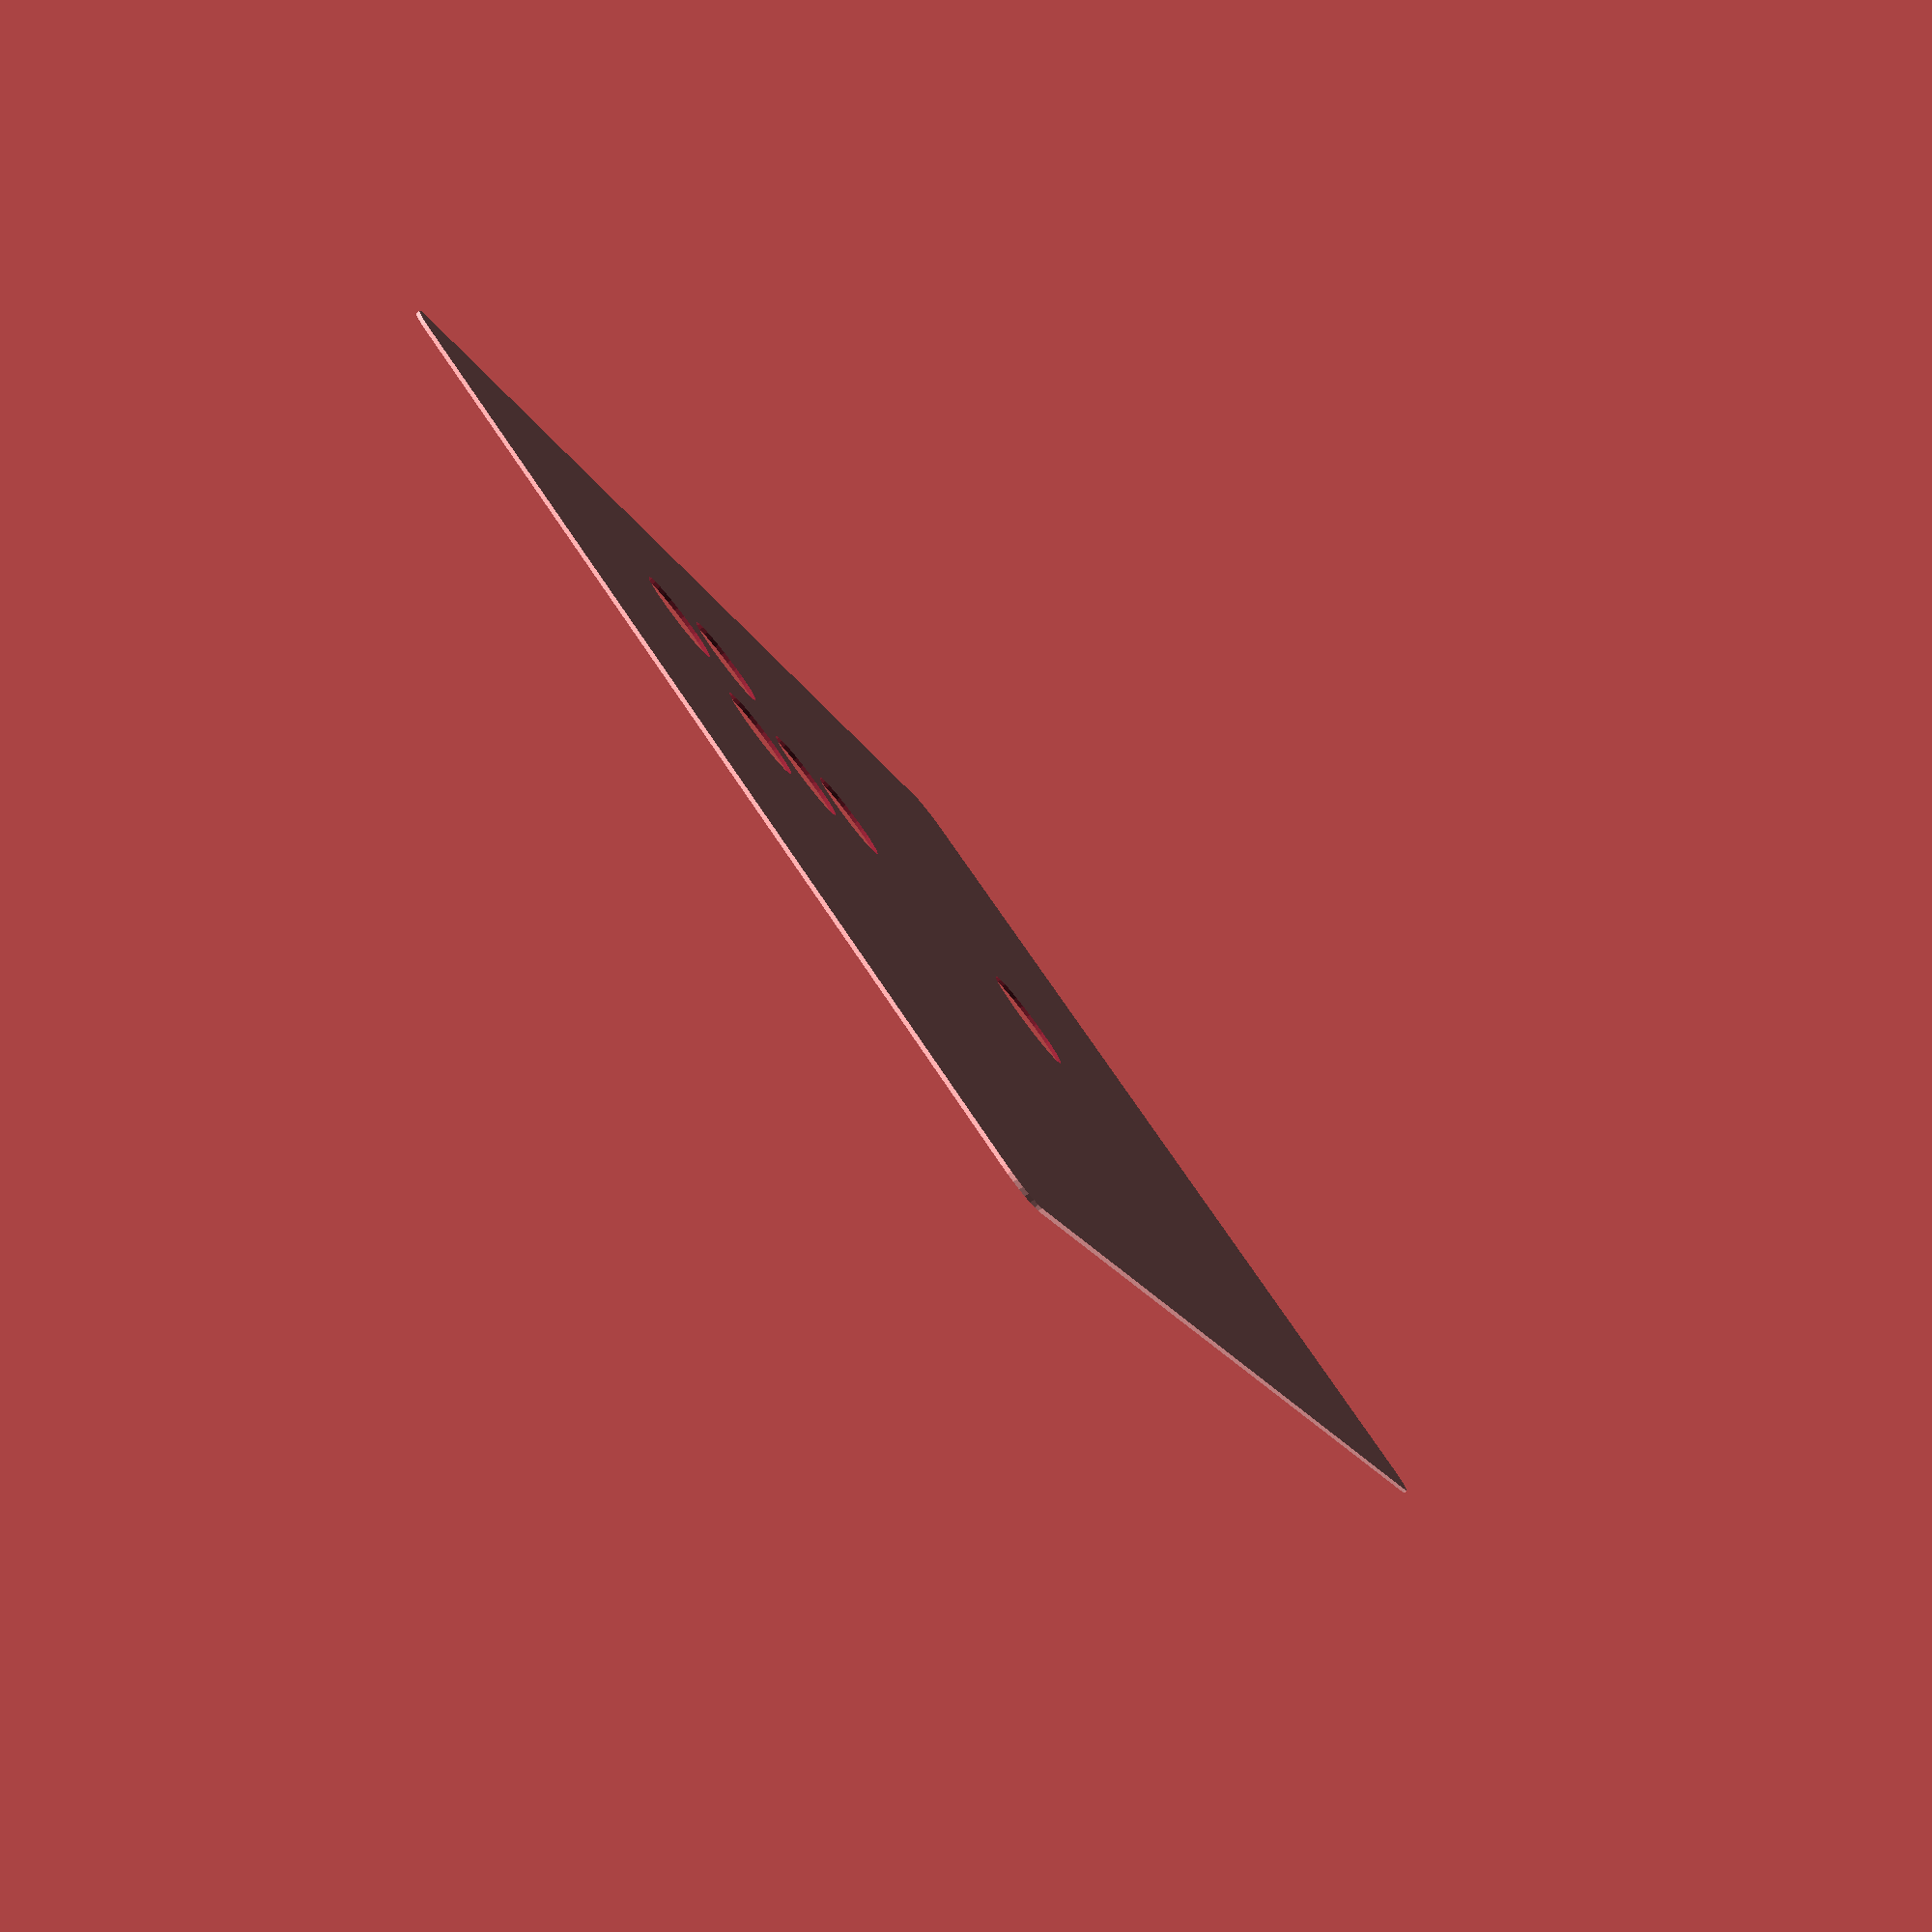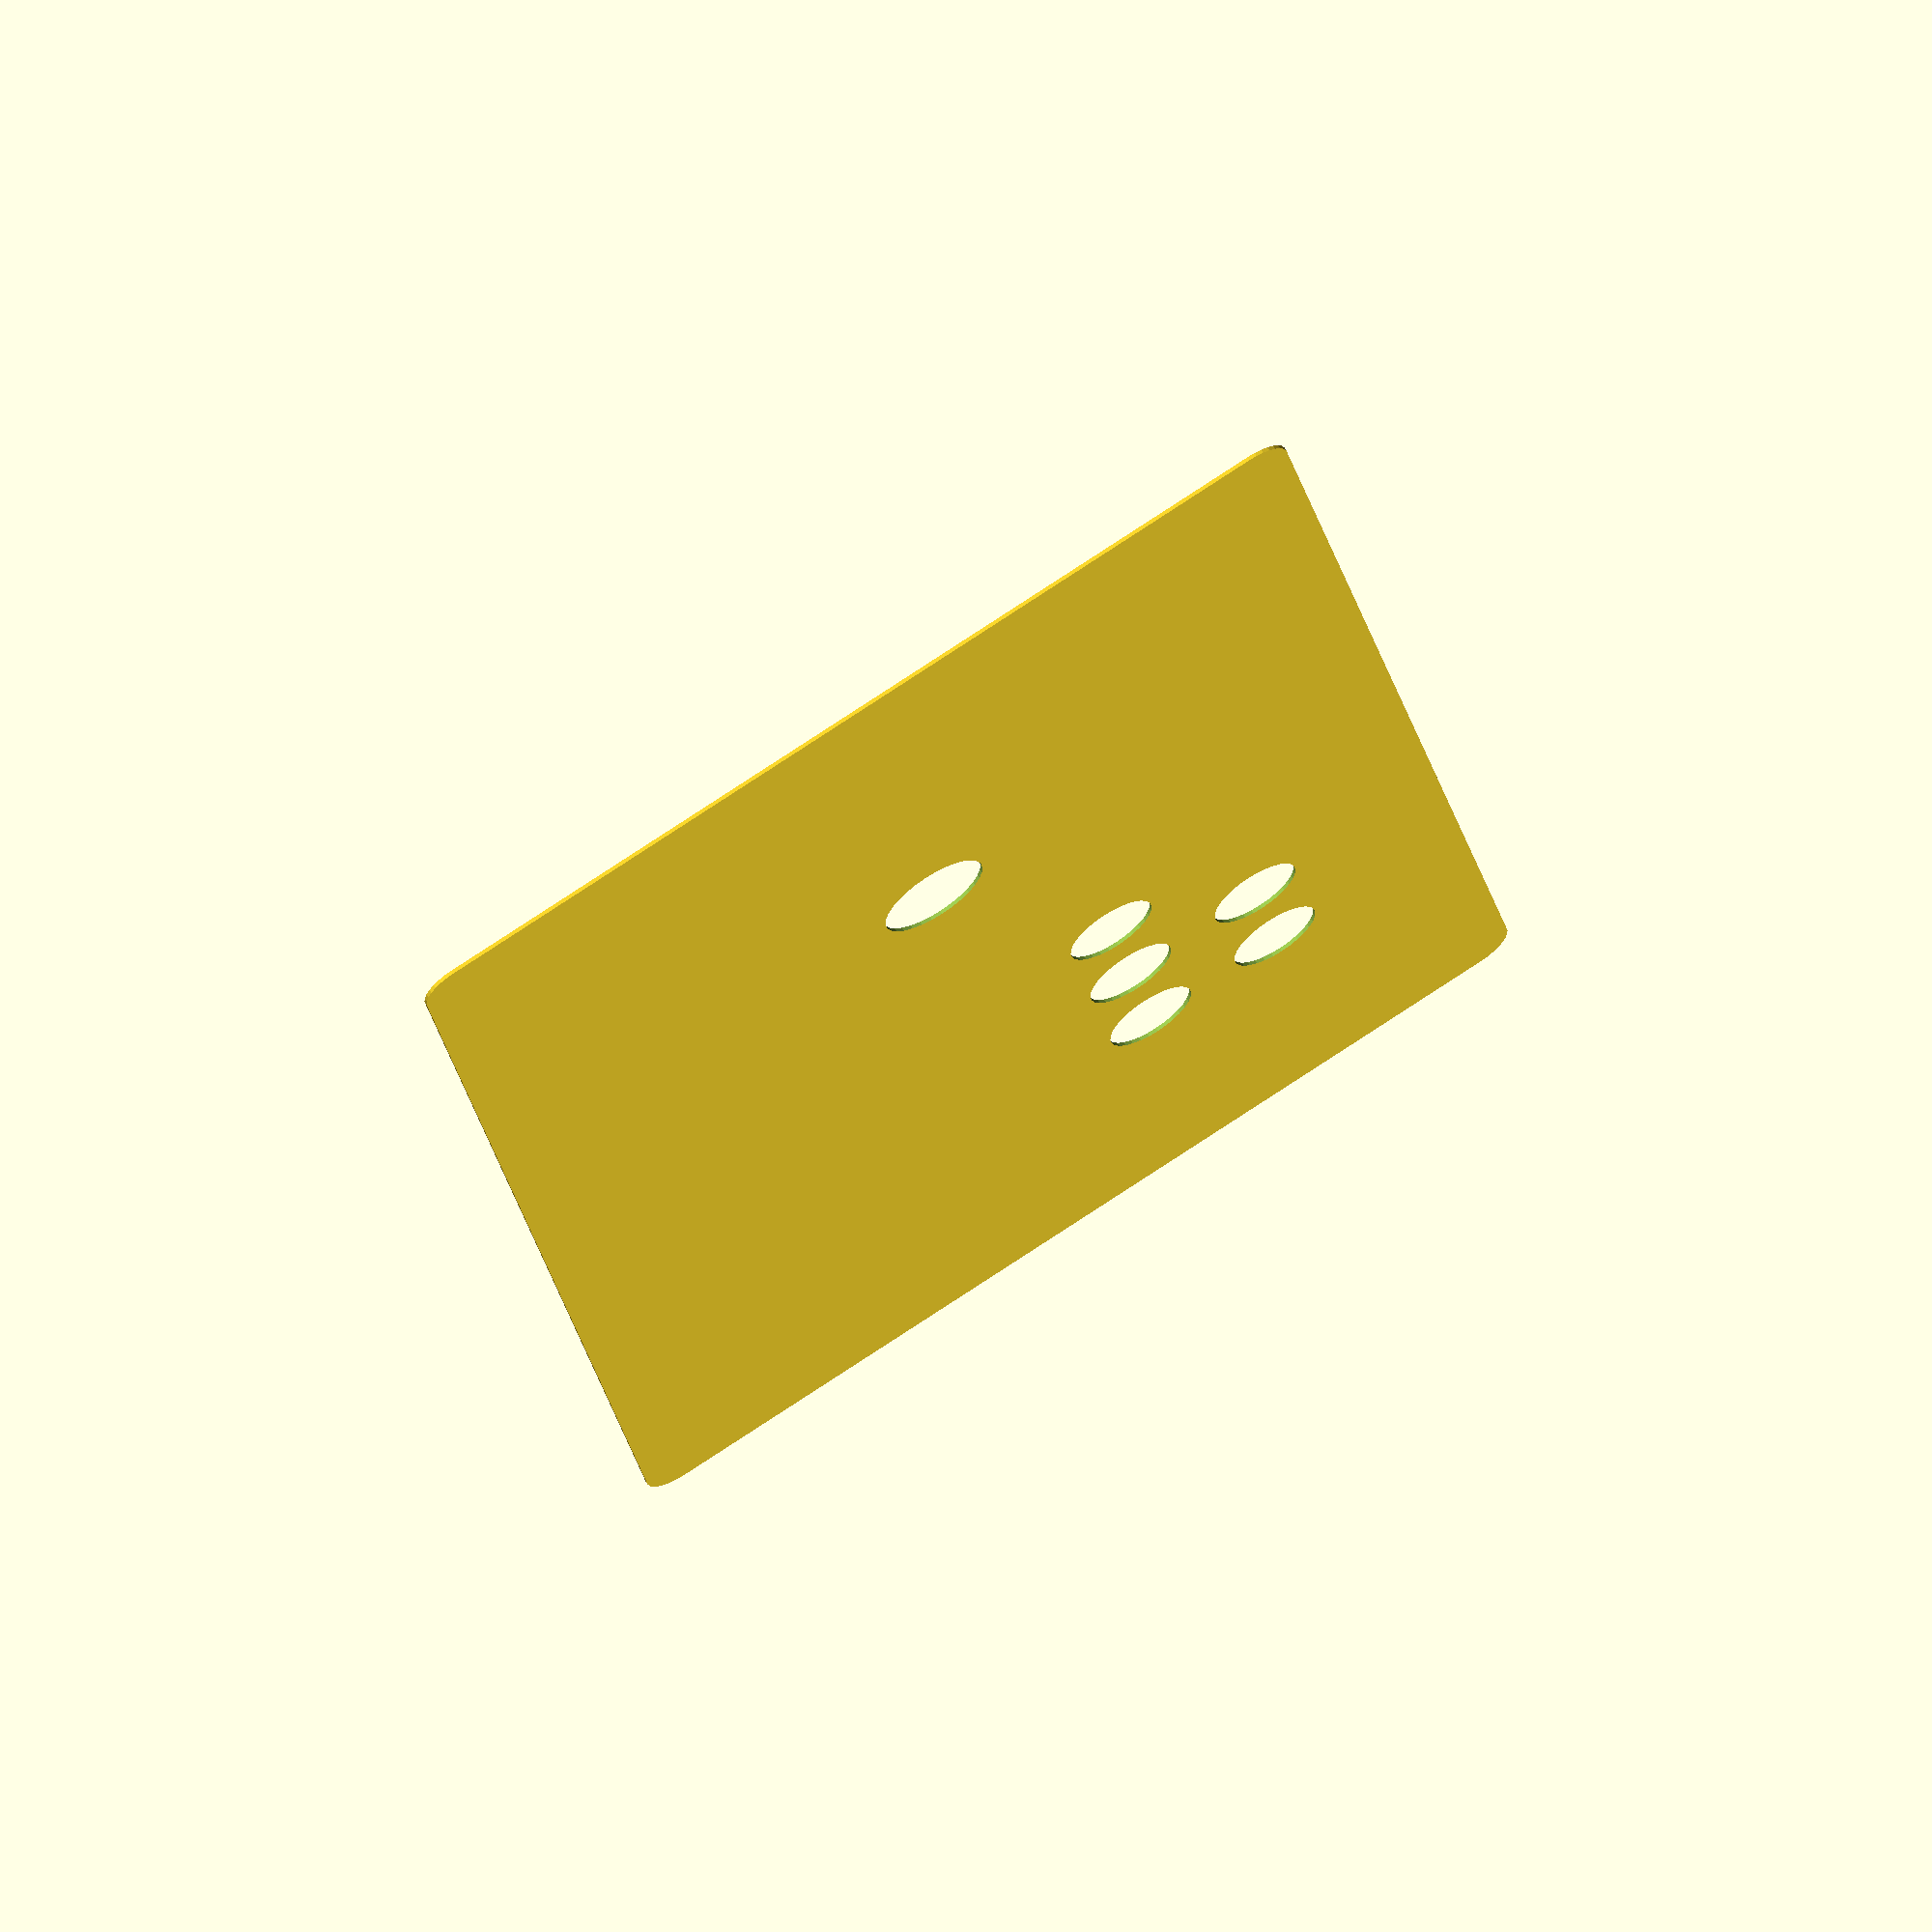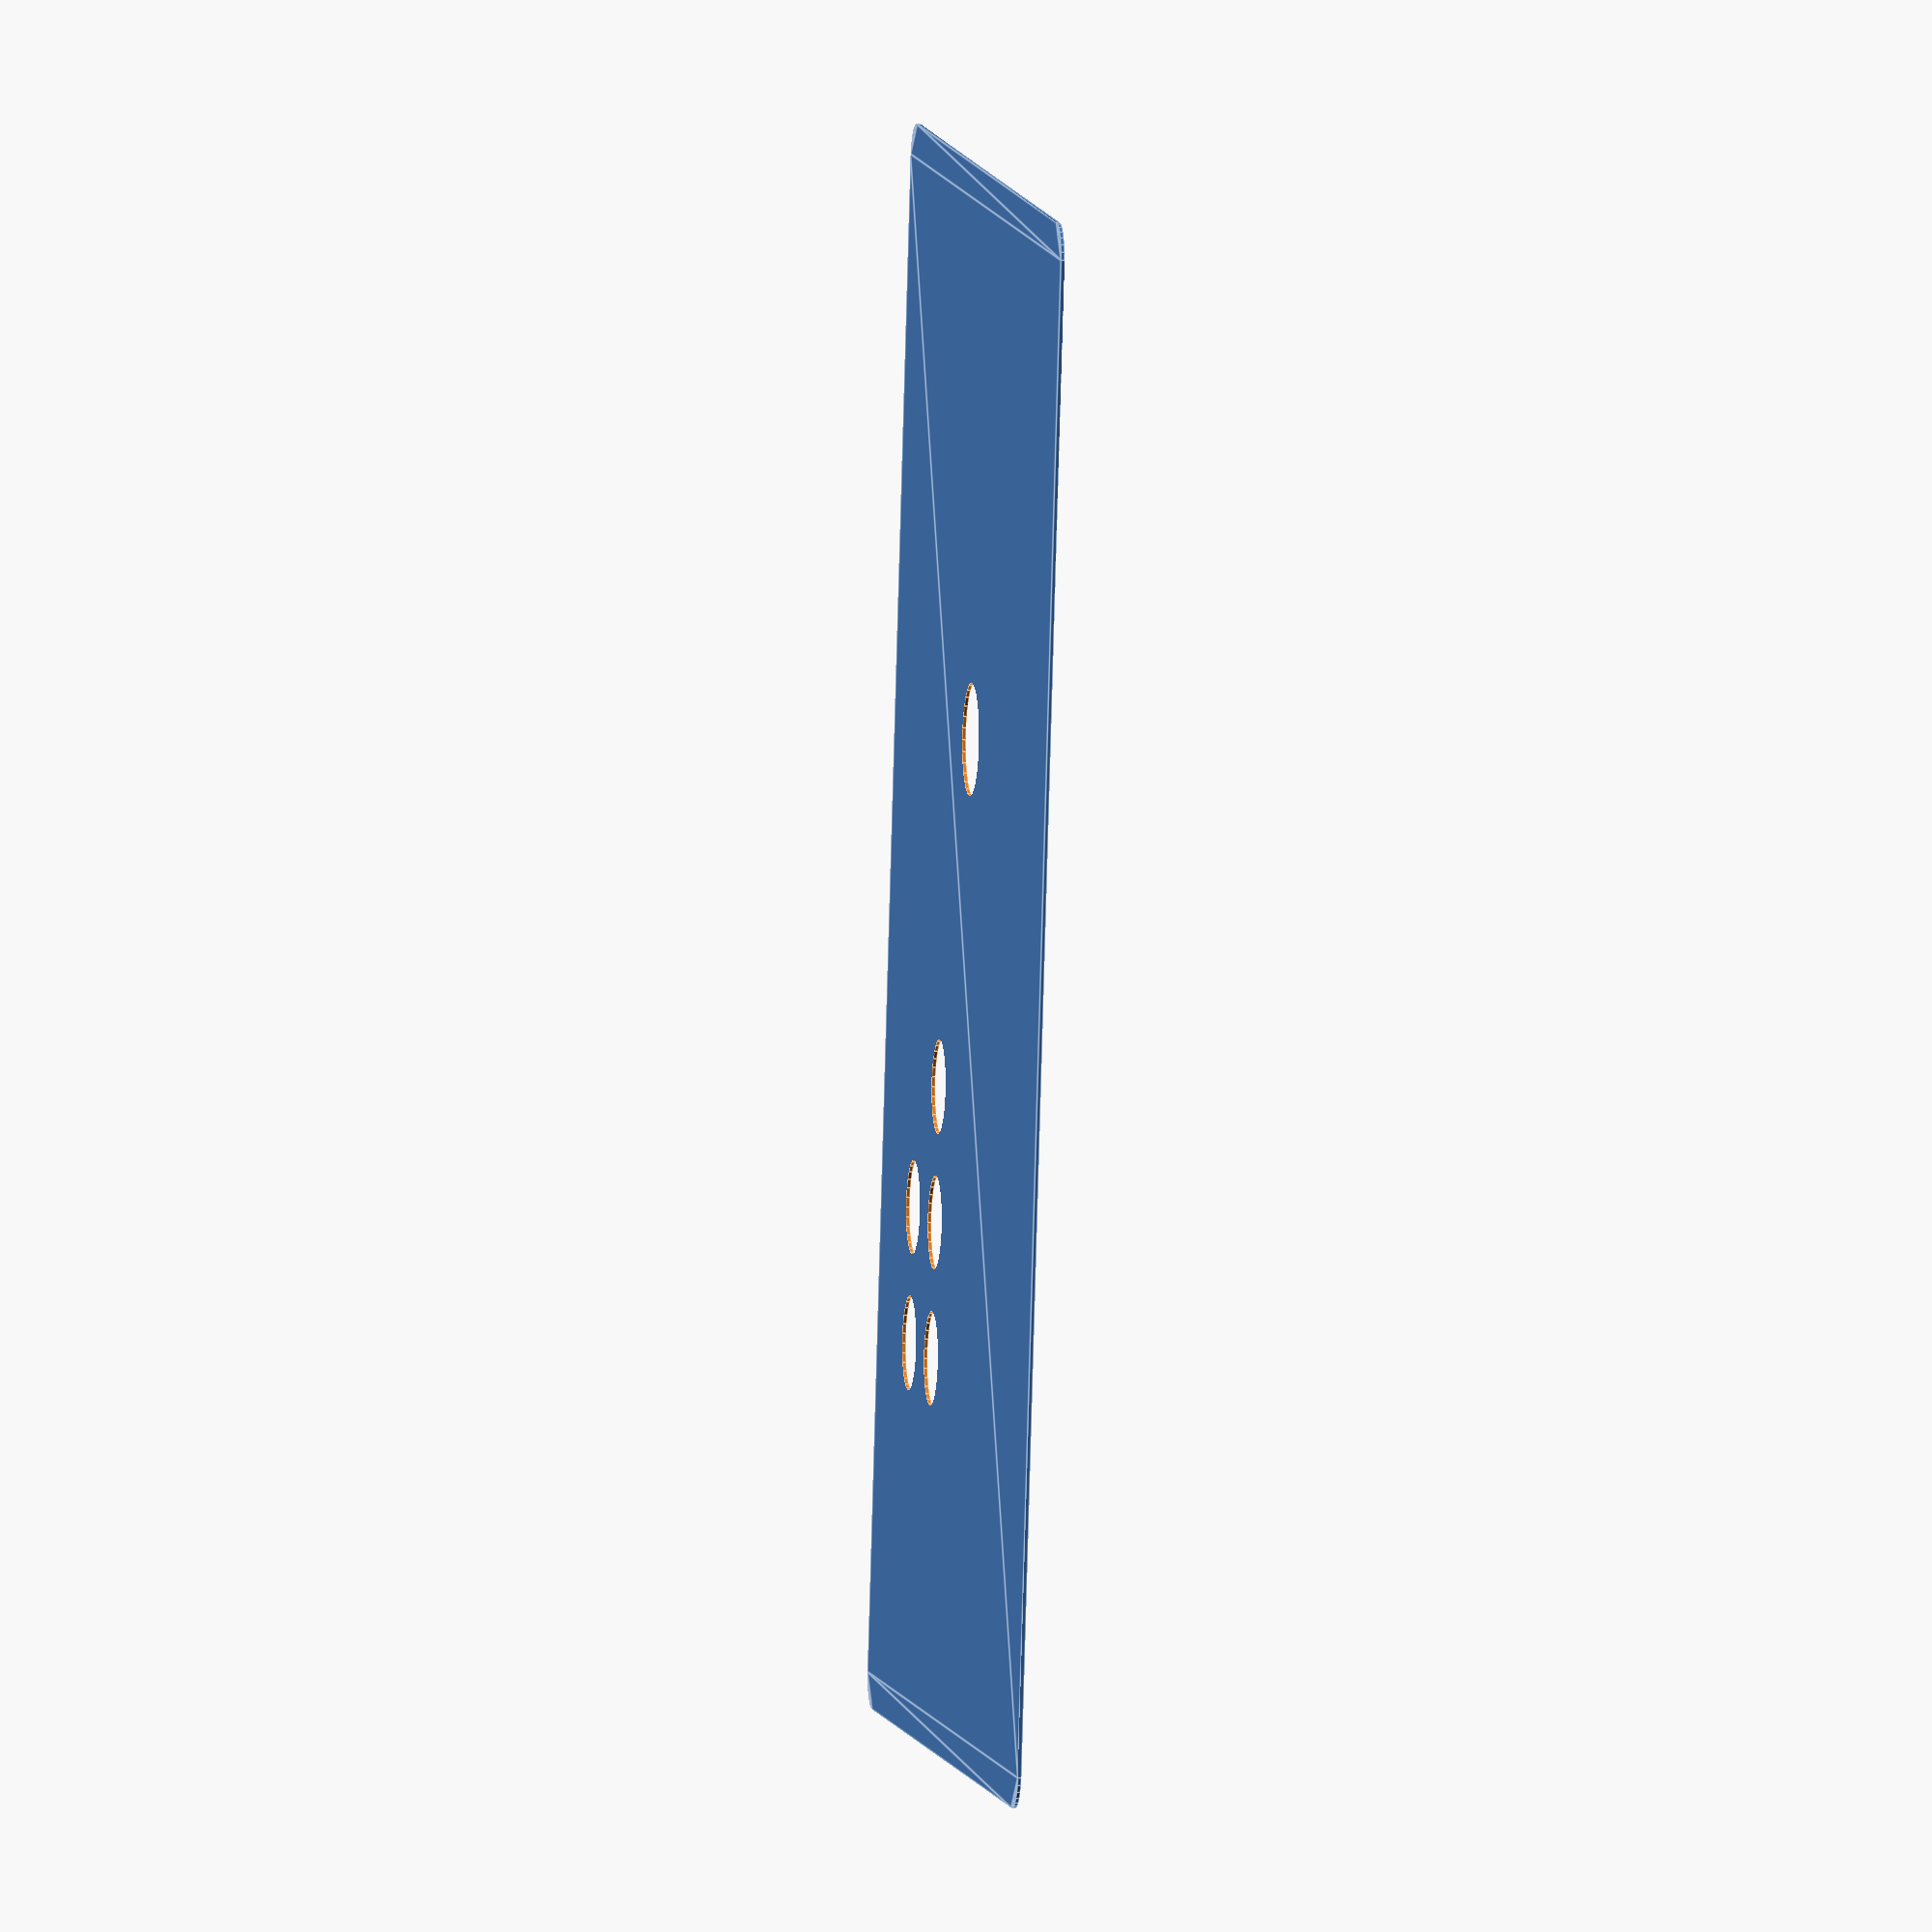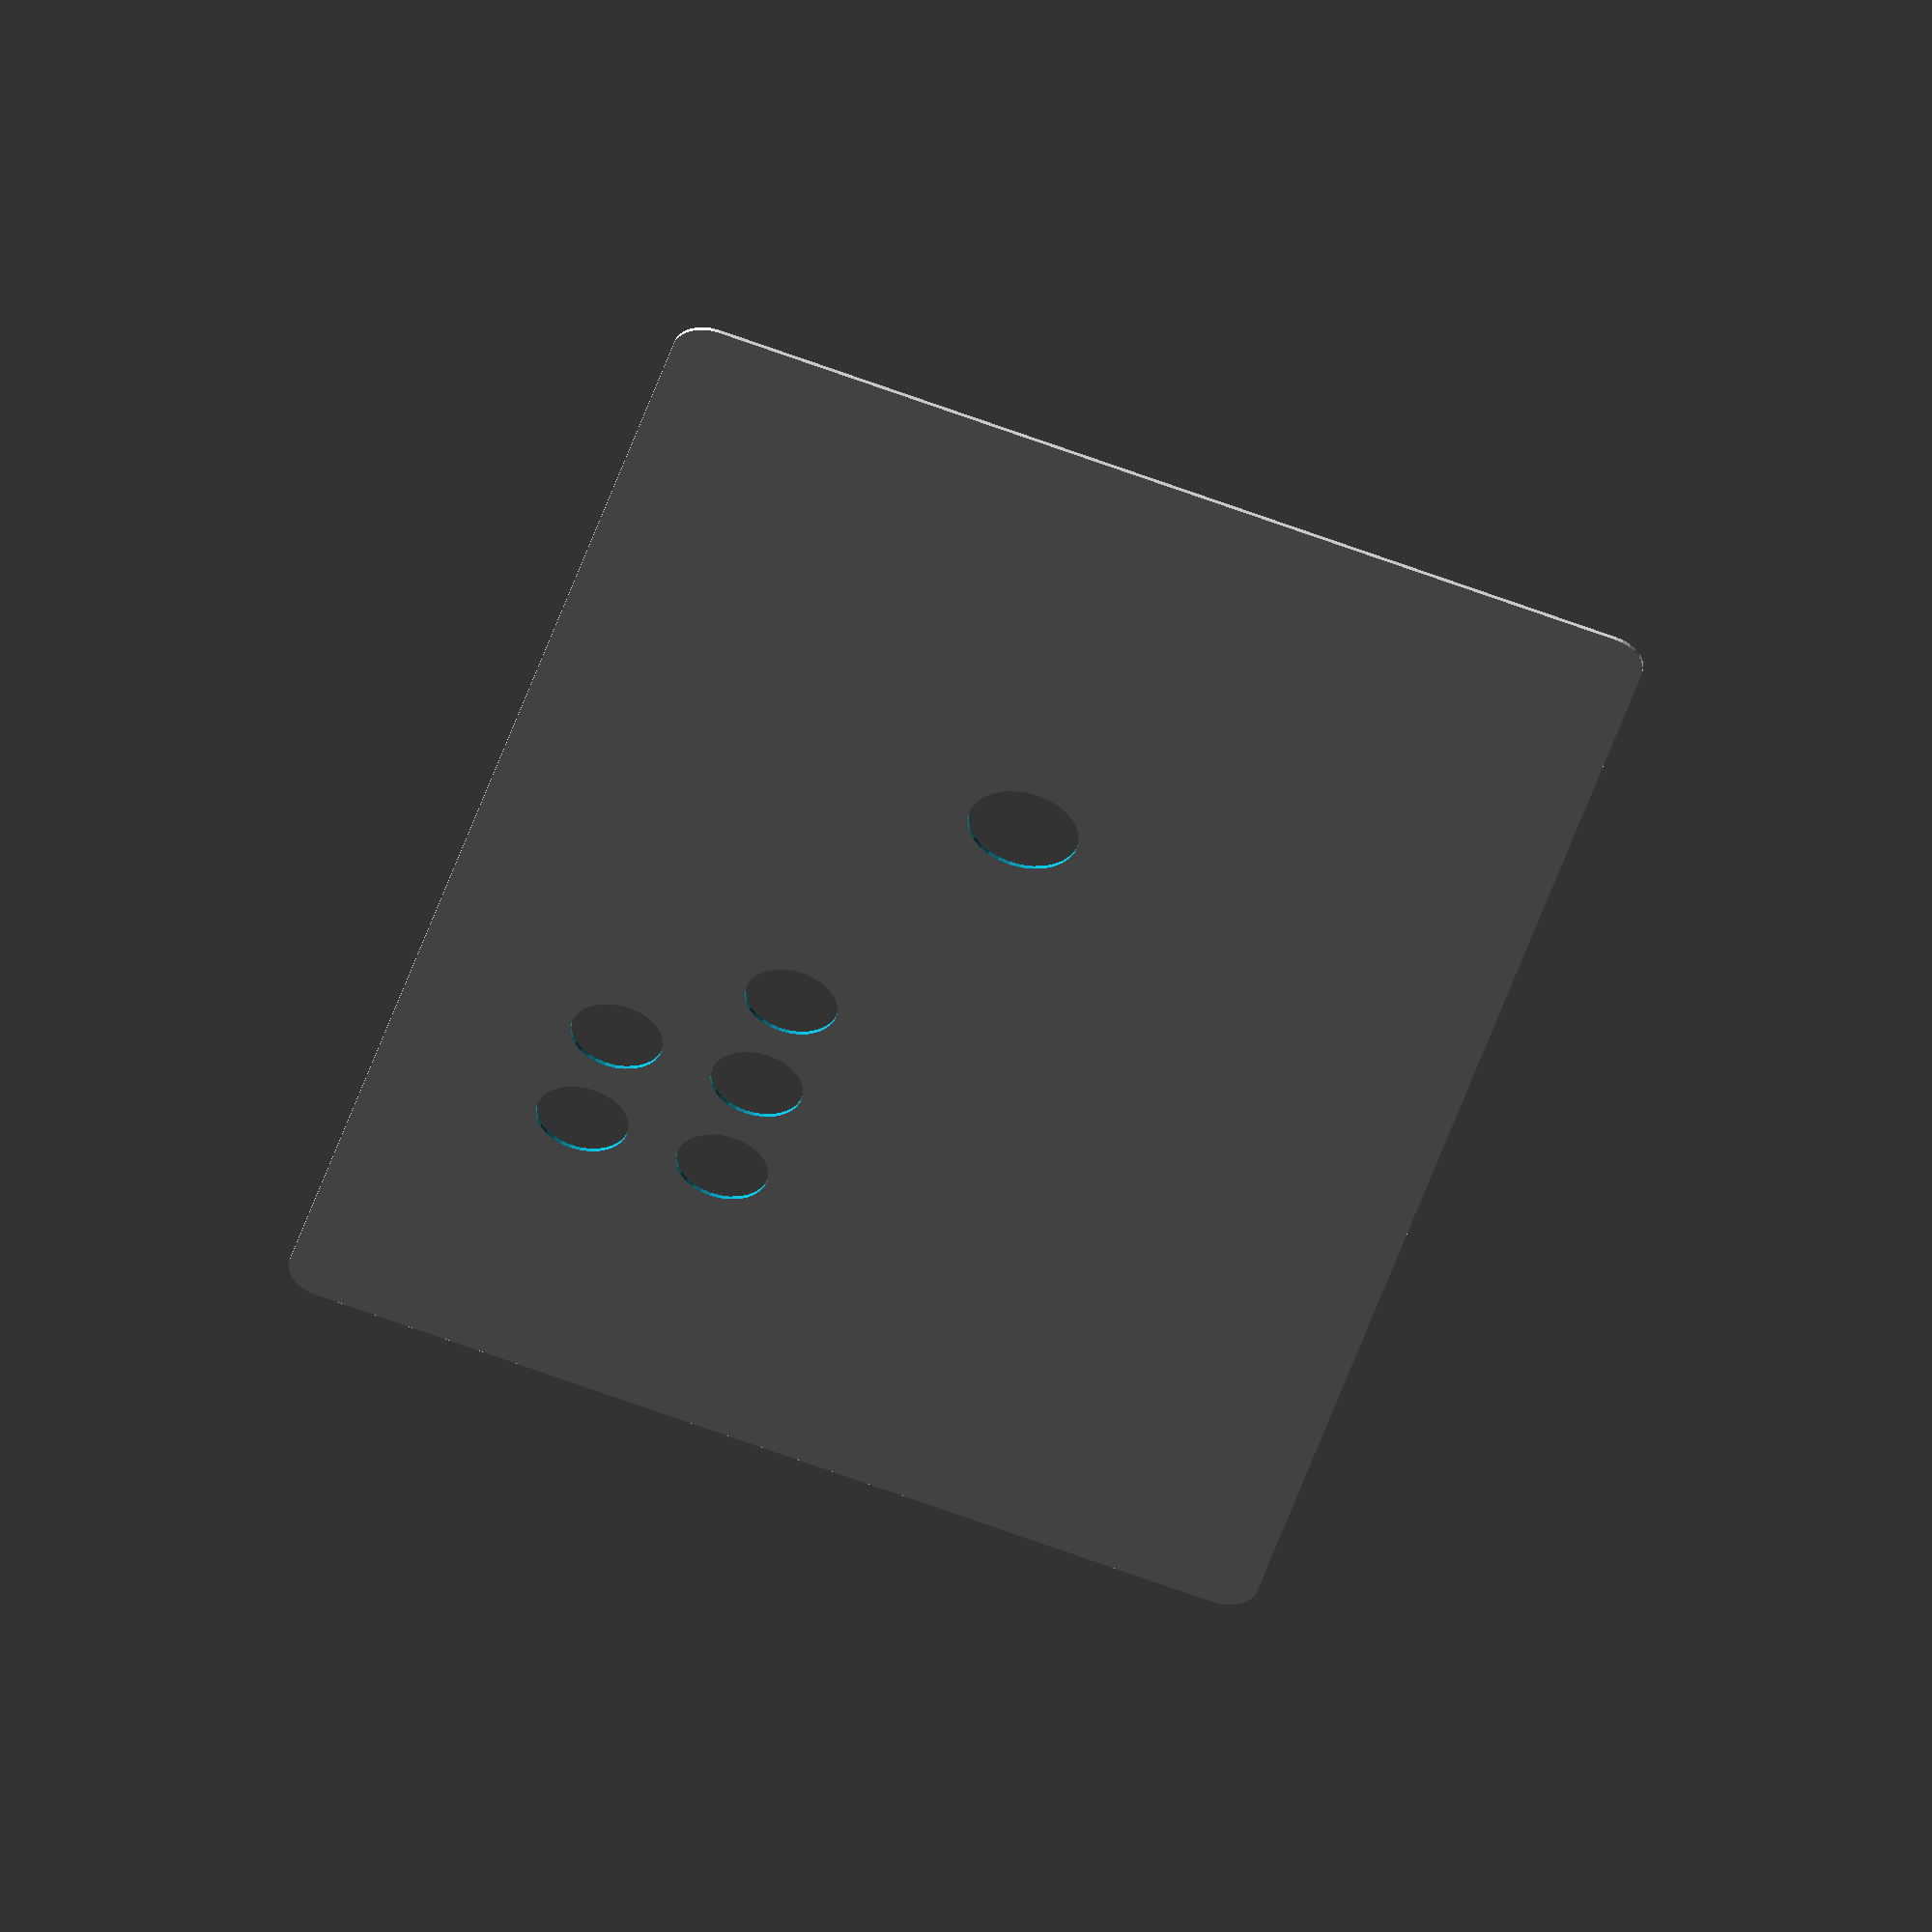
<openscad>
/***************************************************************************/
//  Archivo: JoystickStand1Player.scad
//  Desc   : Base para 1 set de controles, compatible con DAS ARCADE
//           tamaño tabletop.
//  
//           Todas las medidas deben ser paramétricas con base en tamaño de
//           pantalla a utilizar.
//
//           Código debe estar bien documentado con nombres de variables
//           autoexplicativos
//
//			Todas las medidas son en milímetros.
//
//
//           Esta obra está licenciada bajo 
//           la Licencia Creative Commons Atribución-NoComercial-CompartirIgual 4.0 Internacional. 
//           Para ver una copia de esta licencia, visita http://creativecommons.org/licenses/by-nc-sa/4.0/.
//
/***************************************************************************/



//////////////////////////
// Variables Globales
//////////////////////////
GrosorMaterial = 5;            // Grosor del material (madera/acrílico). Requerido para uniones y joints
RadioCurva = GrosorMaterial*2; // Define qué tan puntiagudas son las esquinas usando suma Minkowski

DiametroOrificioJoystick = 30; // Diámetro necesario para que el Joystick se mueva en libertad
DiametroOrificioBoton	= 25; // Diámetro Orificio Botón (Plunger Diámeter)
DistanciaHEntreBotones    = 36; // Espacio horizontal entre el centro de 2 botones alineados
DistanciaVEntreBotones    = 39; // Espacio vertical entre el centro de 2 botones alineados

AnchoBaseHorizontal = 400;
ProfundidadBaseHorizontal = 250;


// Base Horizontal donde van embutidos Joystick y Botones.
// Base tiene orificio circular para Joystick y 6 orificios para botones

module BaseHorizontalControles()
{
	difference()
	{
		RawBaseHorizontal(); // Paso 1
		OrificiosJoystickyBotones(); //Paso 2
	};
	
};

//Base horizontal sólida
module RawBaseHorizontal()
{
	//Paso 1: Crear la base con bordes redondeados usando suma Minkowski
	minkowski()
	{
		square([AnchoBaseHorizontal,ProfundidadBaseHorizontal],center=true);
		circle(RadioCurva);
	}
};

module OrificiosJoystickyBotones()
{
		translate([-2*DiametroOrificioJoystick,0]) //corre a la izquierda el orificio Joystick
			circle(DiametroOrificioJoystick/2);	
		
		for(Fila = [1,2])
		{
			//Columna 1
			translate([DistanciaHEntreBotones,DistanciaVEntreBotones])
				circle(DiametroOrificioBoton/2);
		
			//Columnas 2 y 3	
			for(Columna = [2:3])
			{
				translate([Columna*DistanciaHEntreBotones,Fila*DistanciaVEntreBotones])
					circle(DiametroOrificioBoton/2);
			}
		};
};


/******************************
*******  TESTING **************
*************************/
BaseHorizontalControles();
</openscad>
<views>
elev=262.5 azim=242.4 roll=53.0 proj=p view=wireframe
elev=293.7 azim=80.2 roll=328.4 proj=o view=solid
elev=5.0 azim=79.1 roll=261.4 proj=o view=edges
elev=131.8 azim=255.0 roll=347.9 proj=o view=wireframe
</views>
